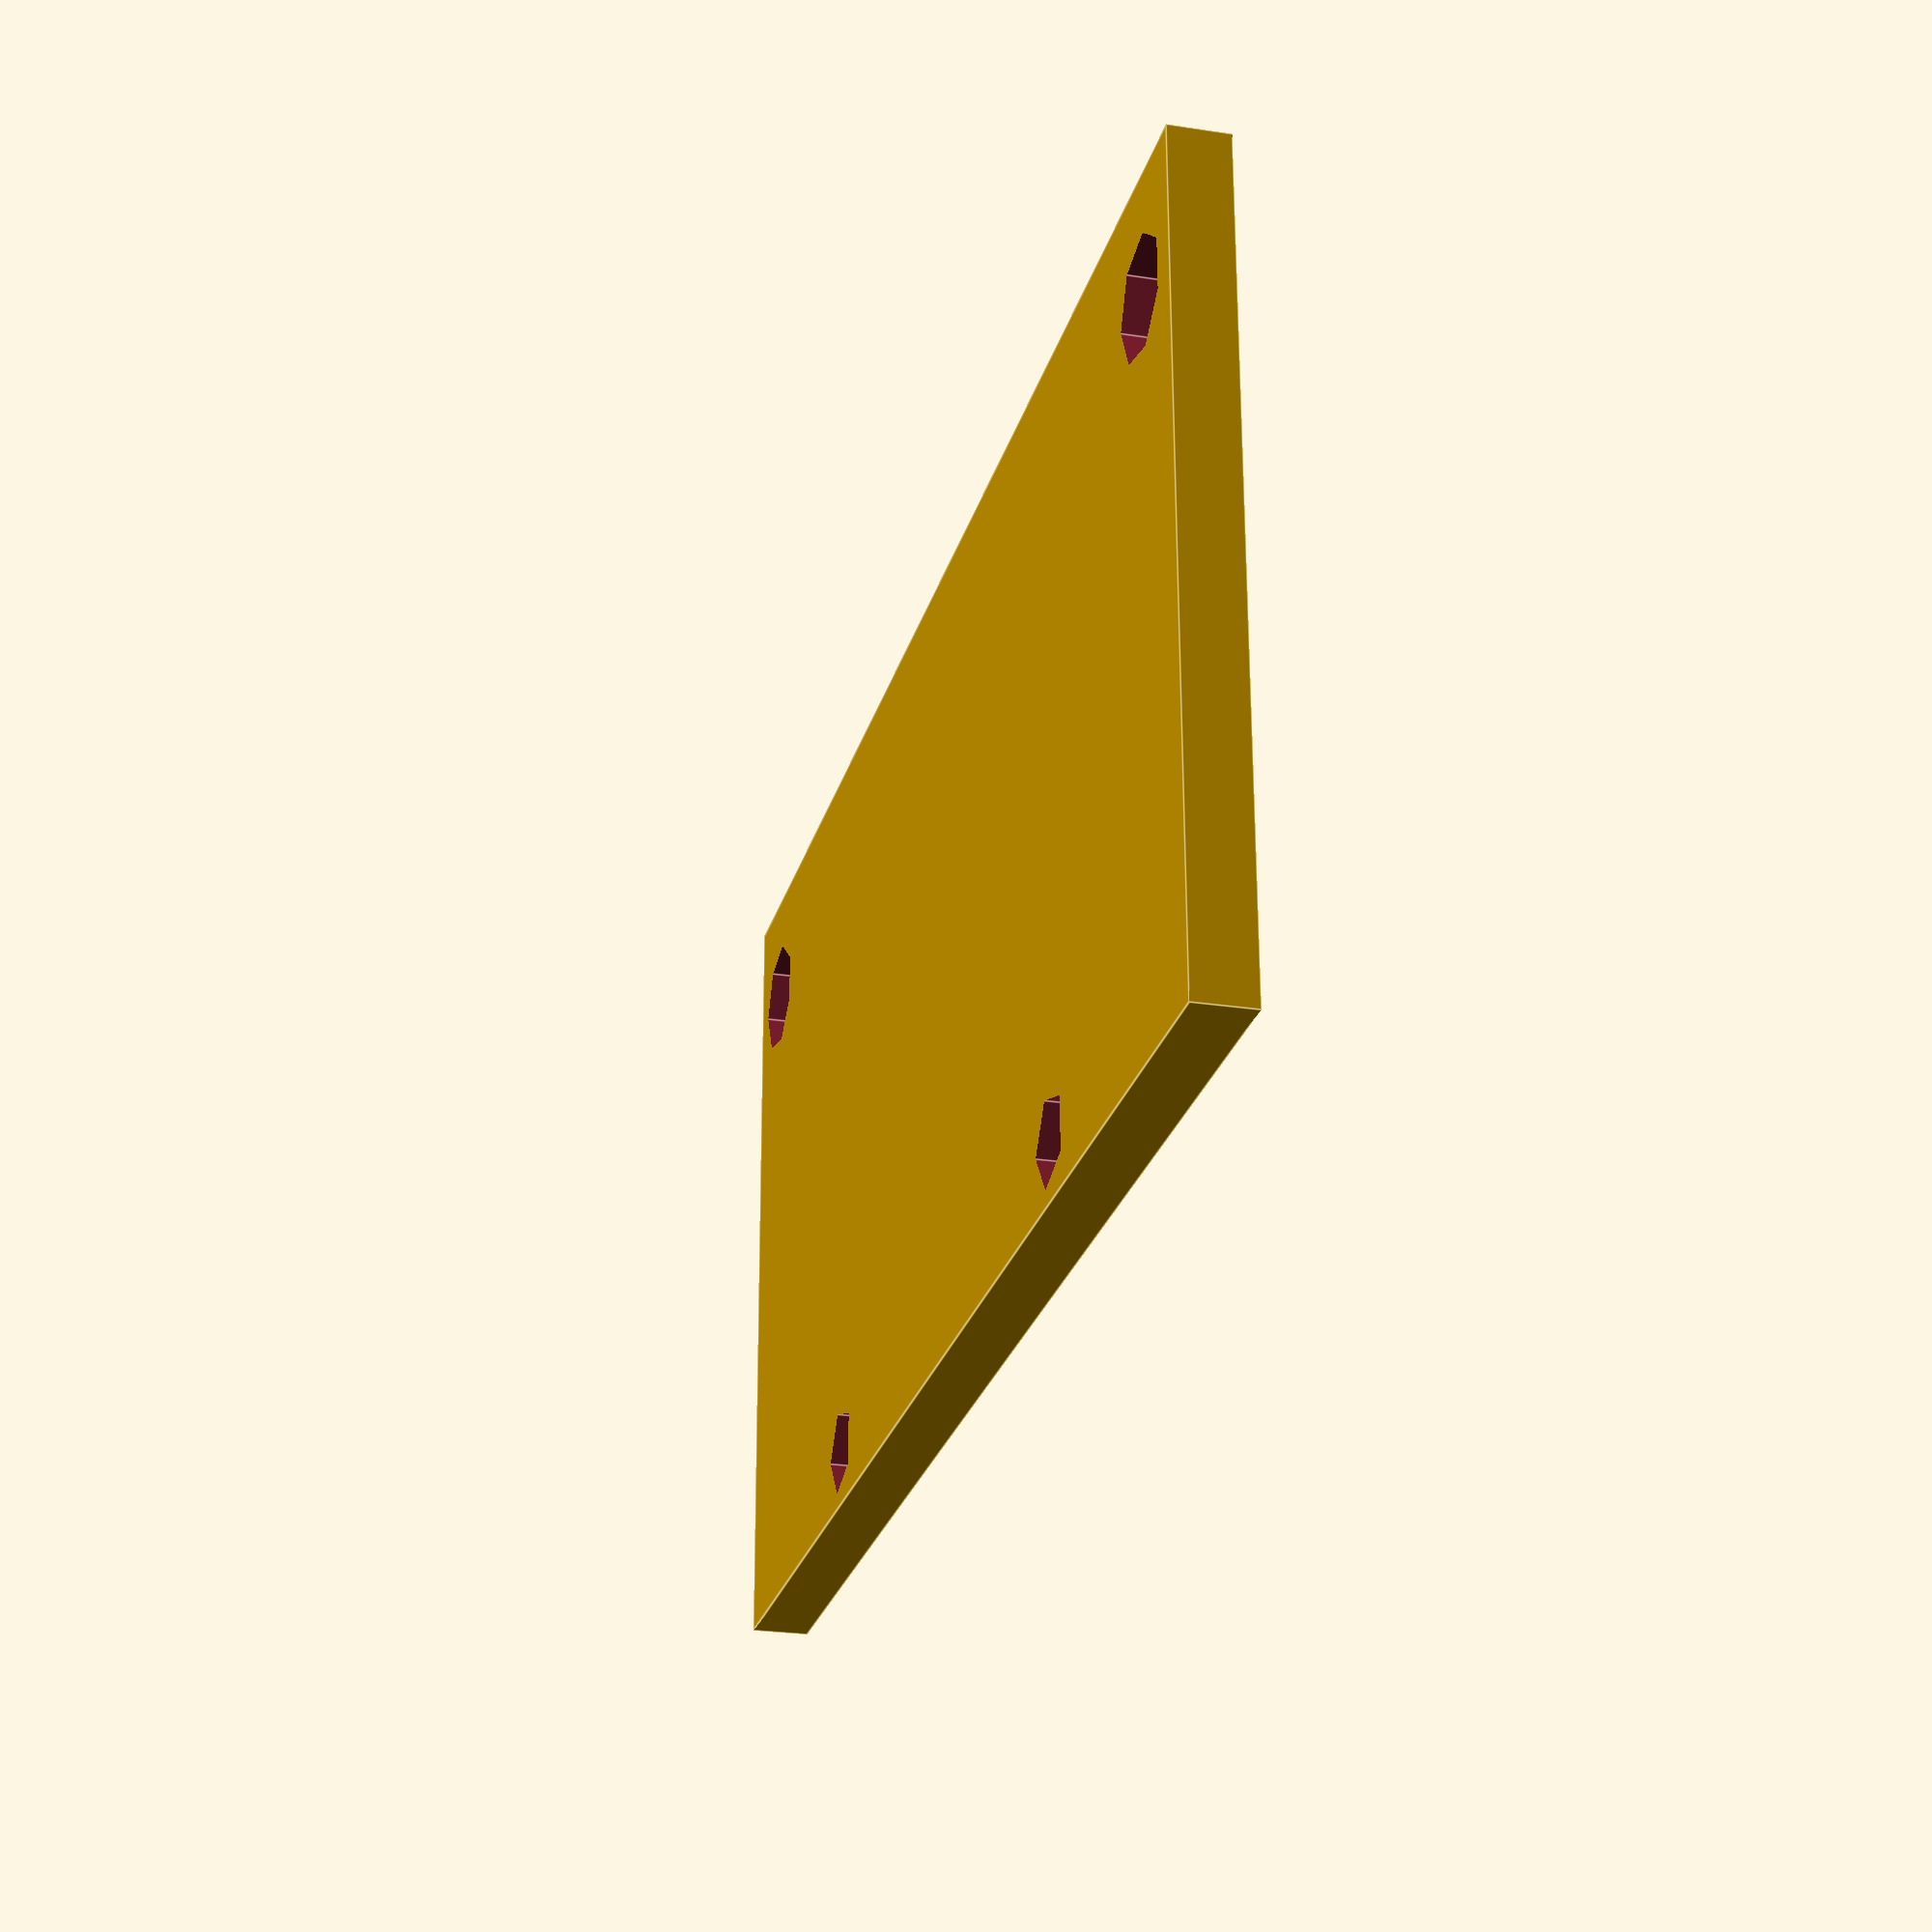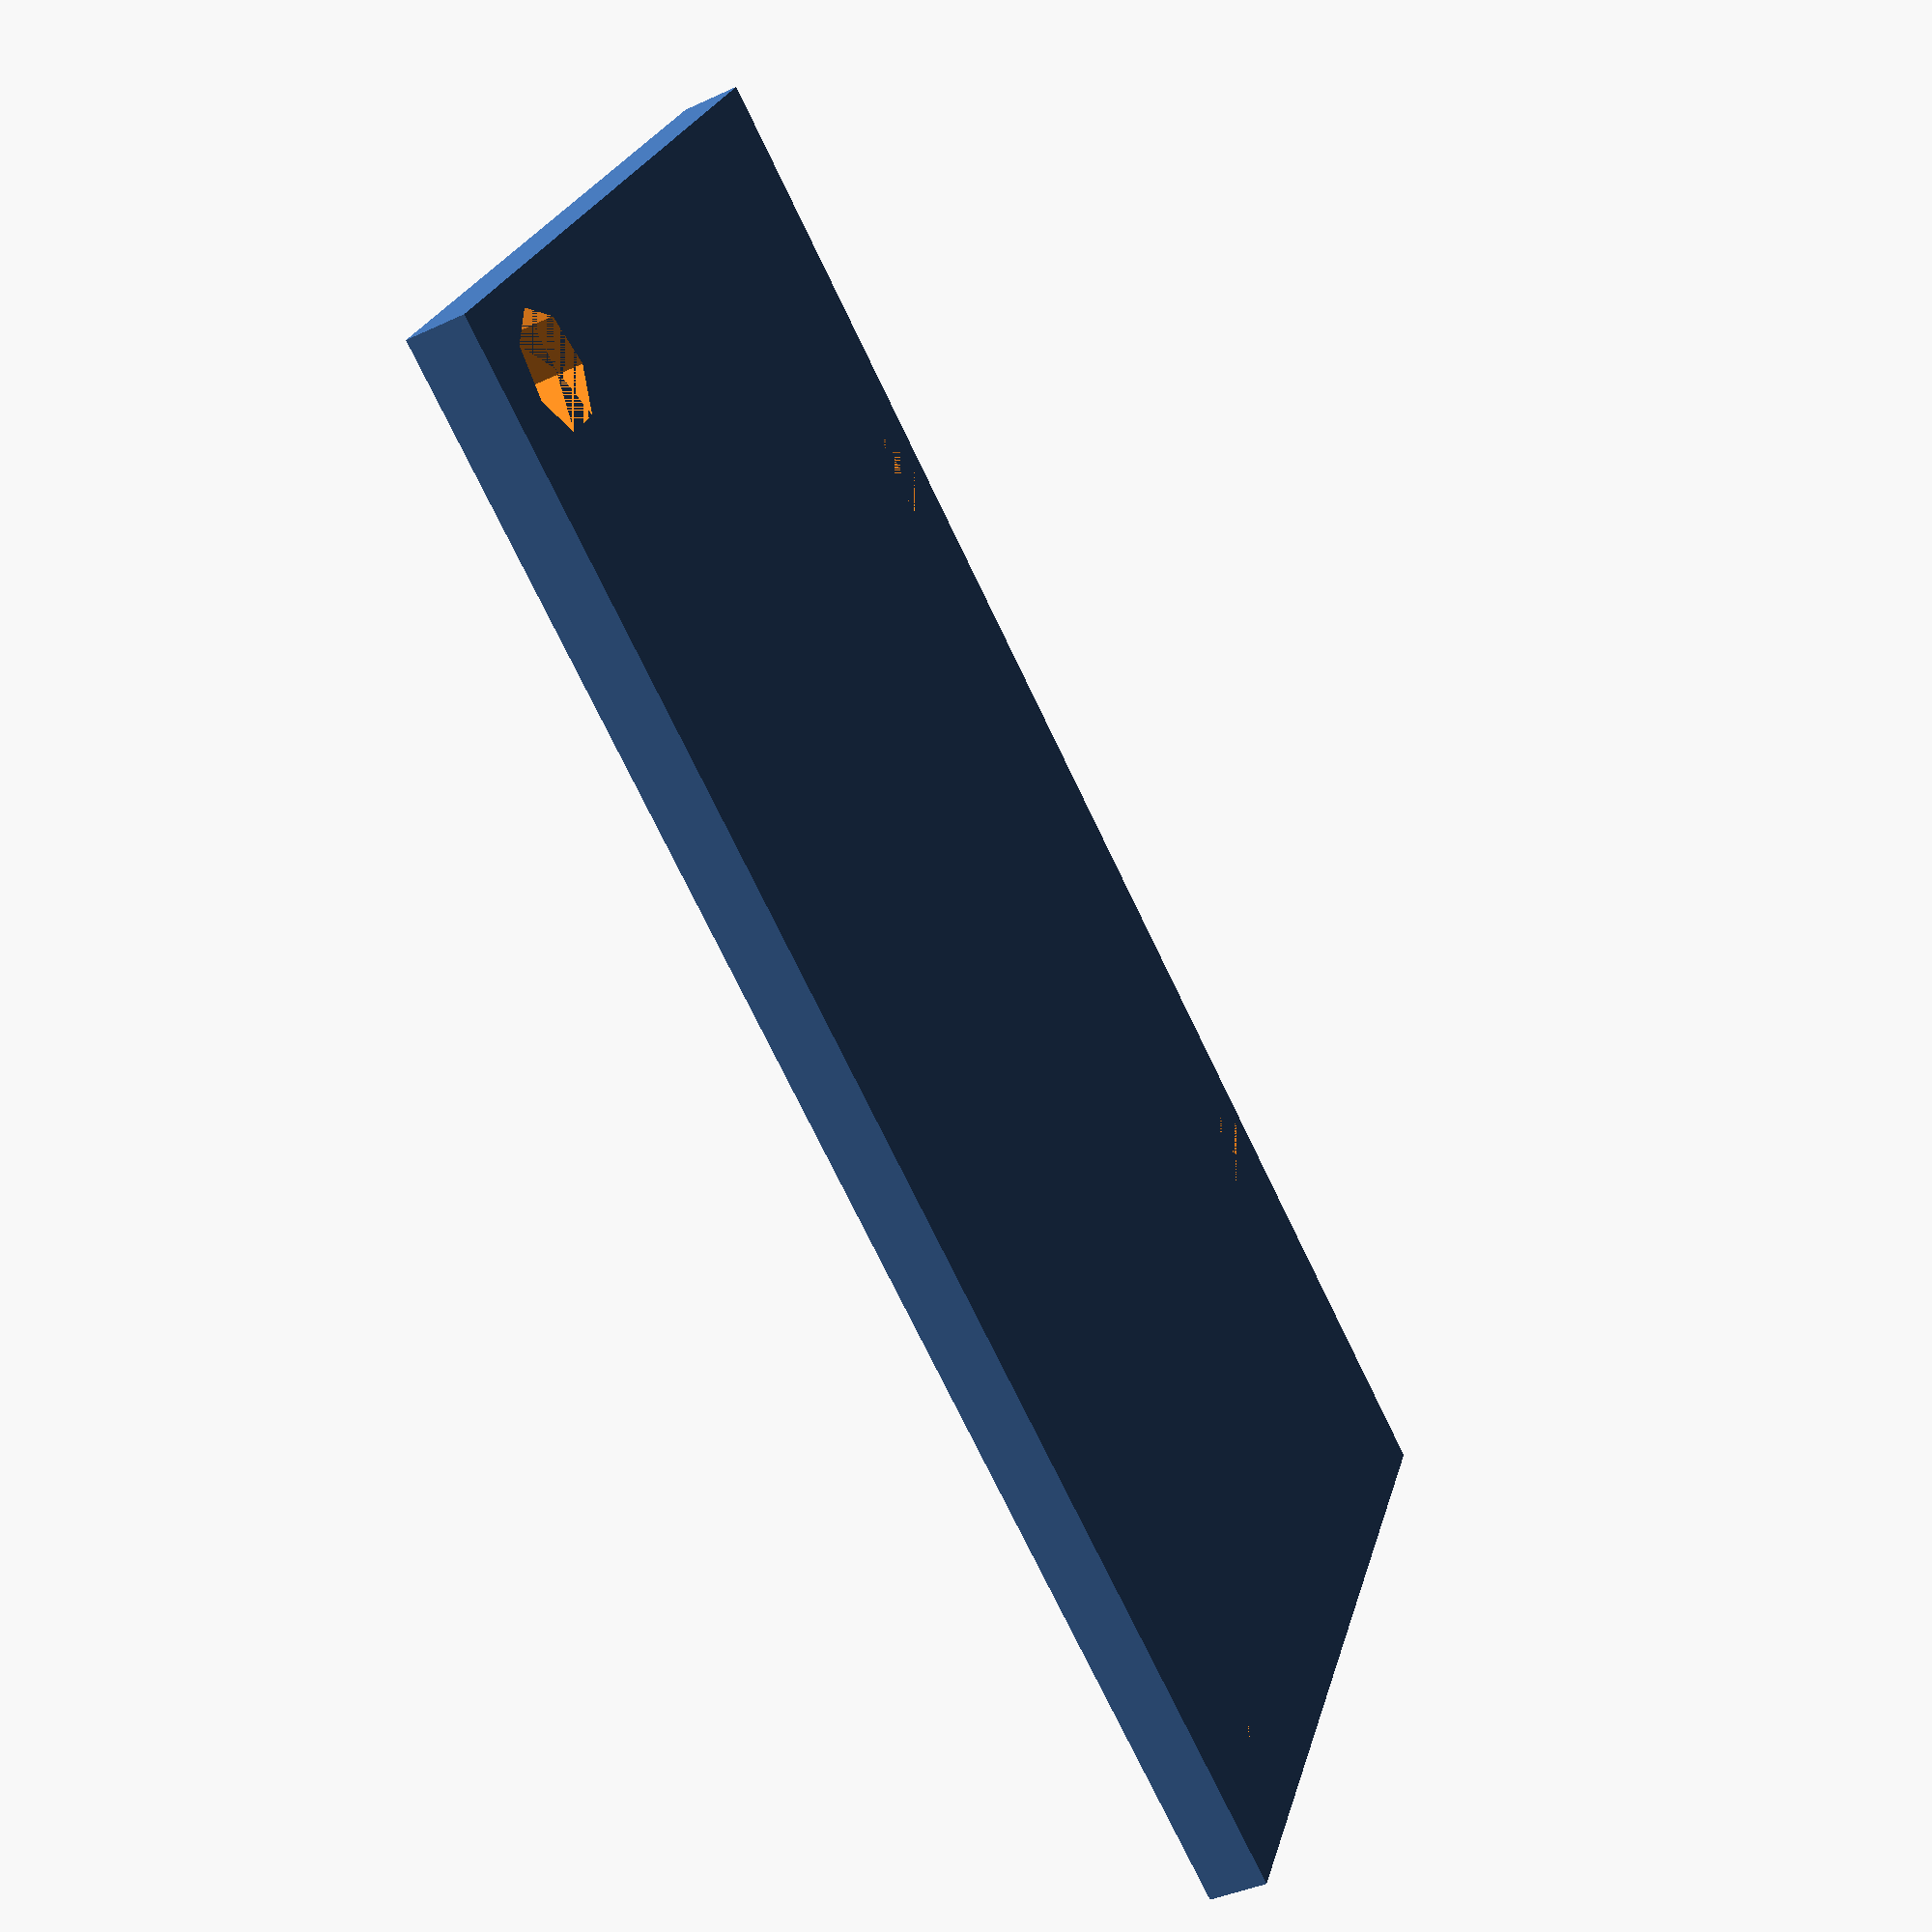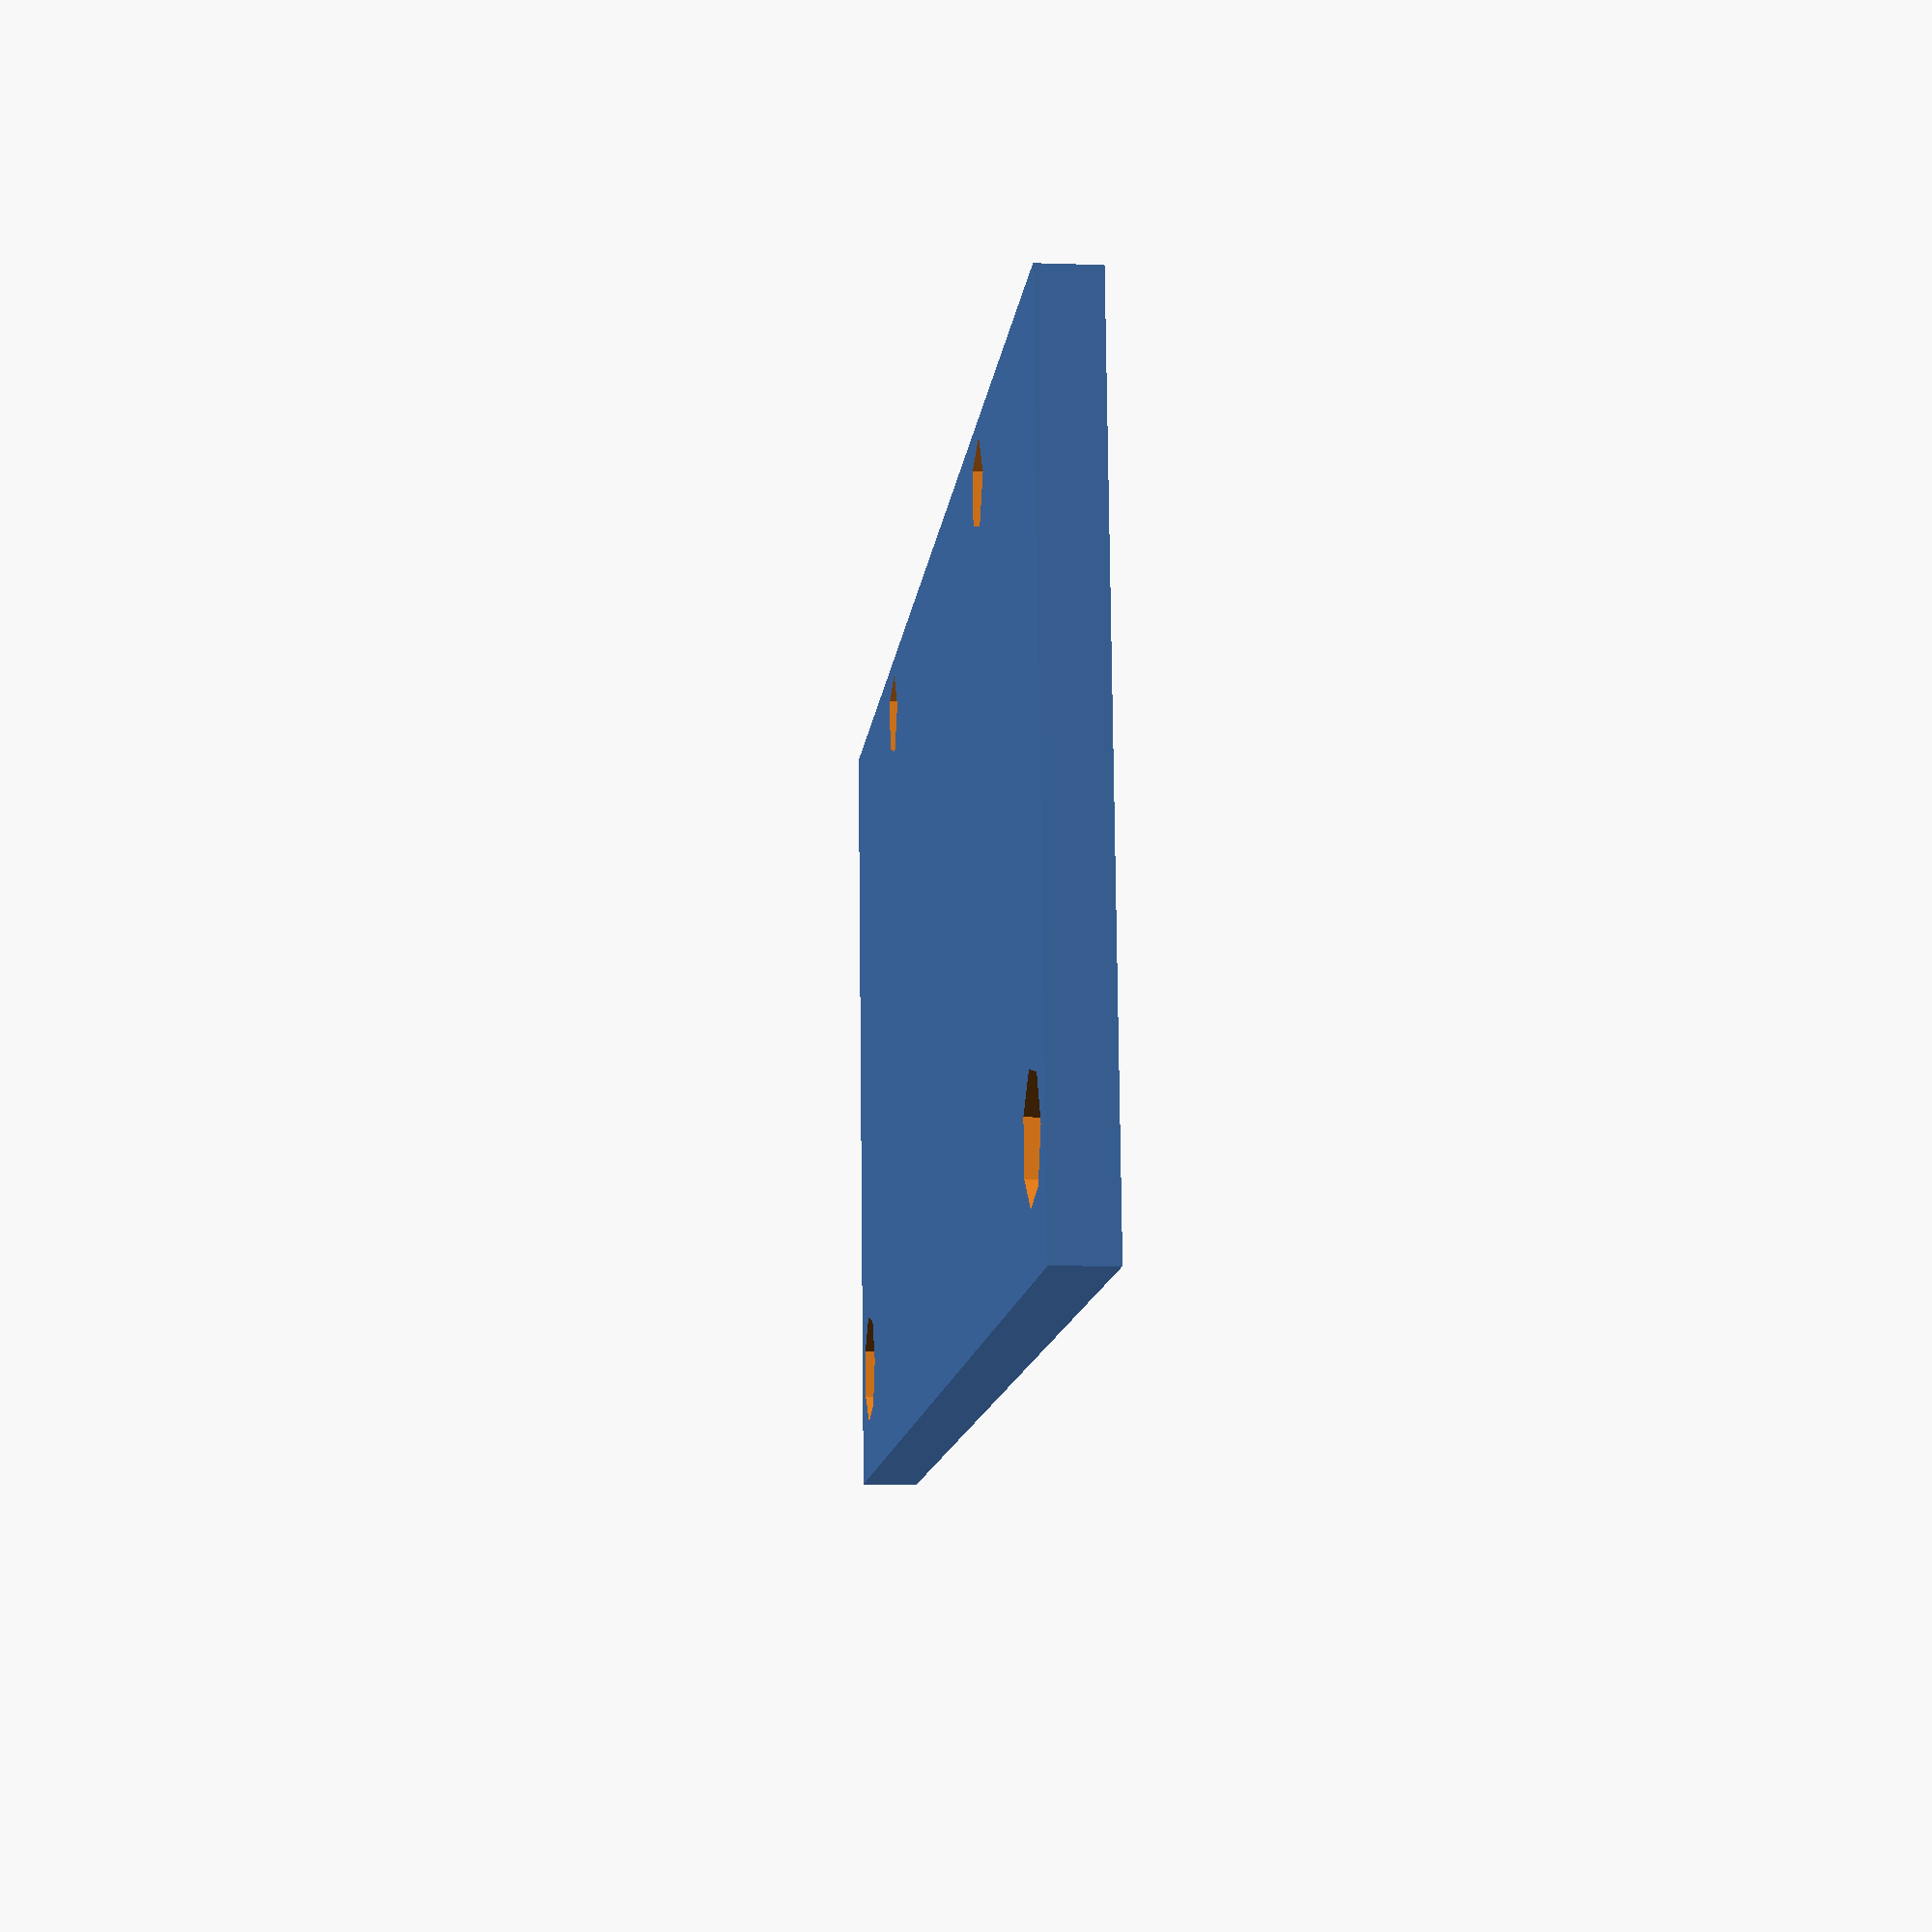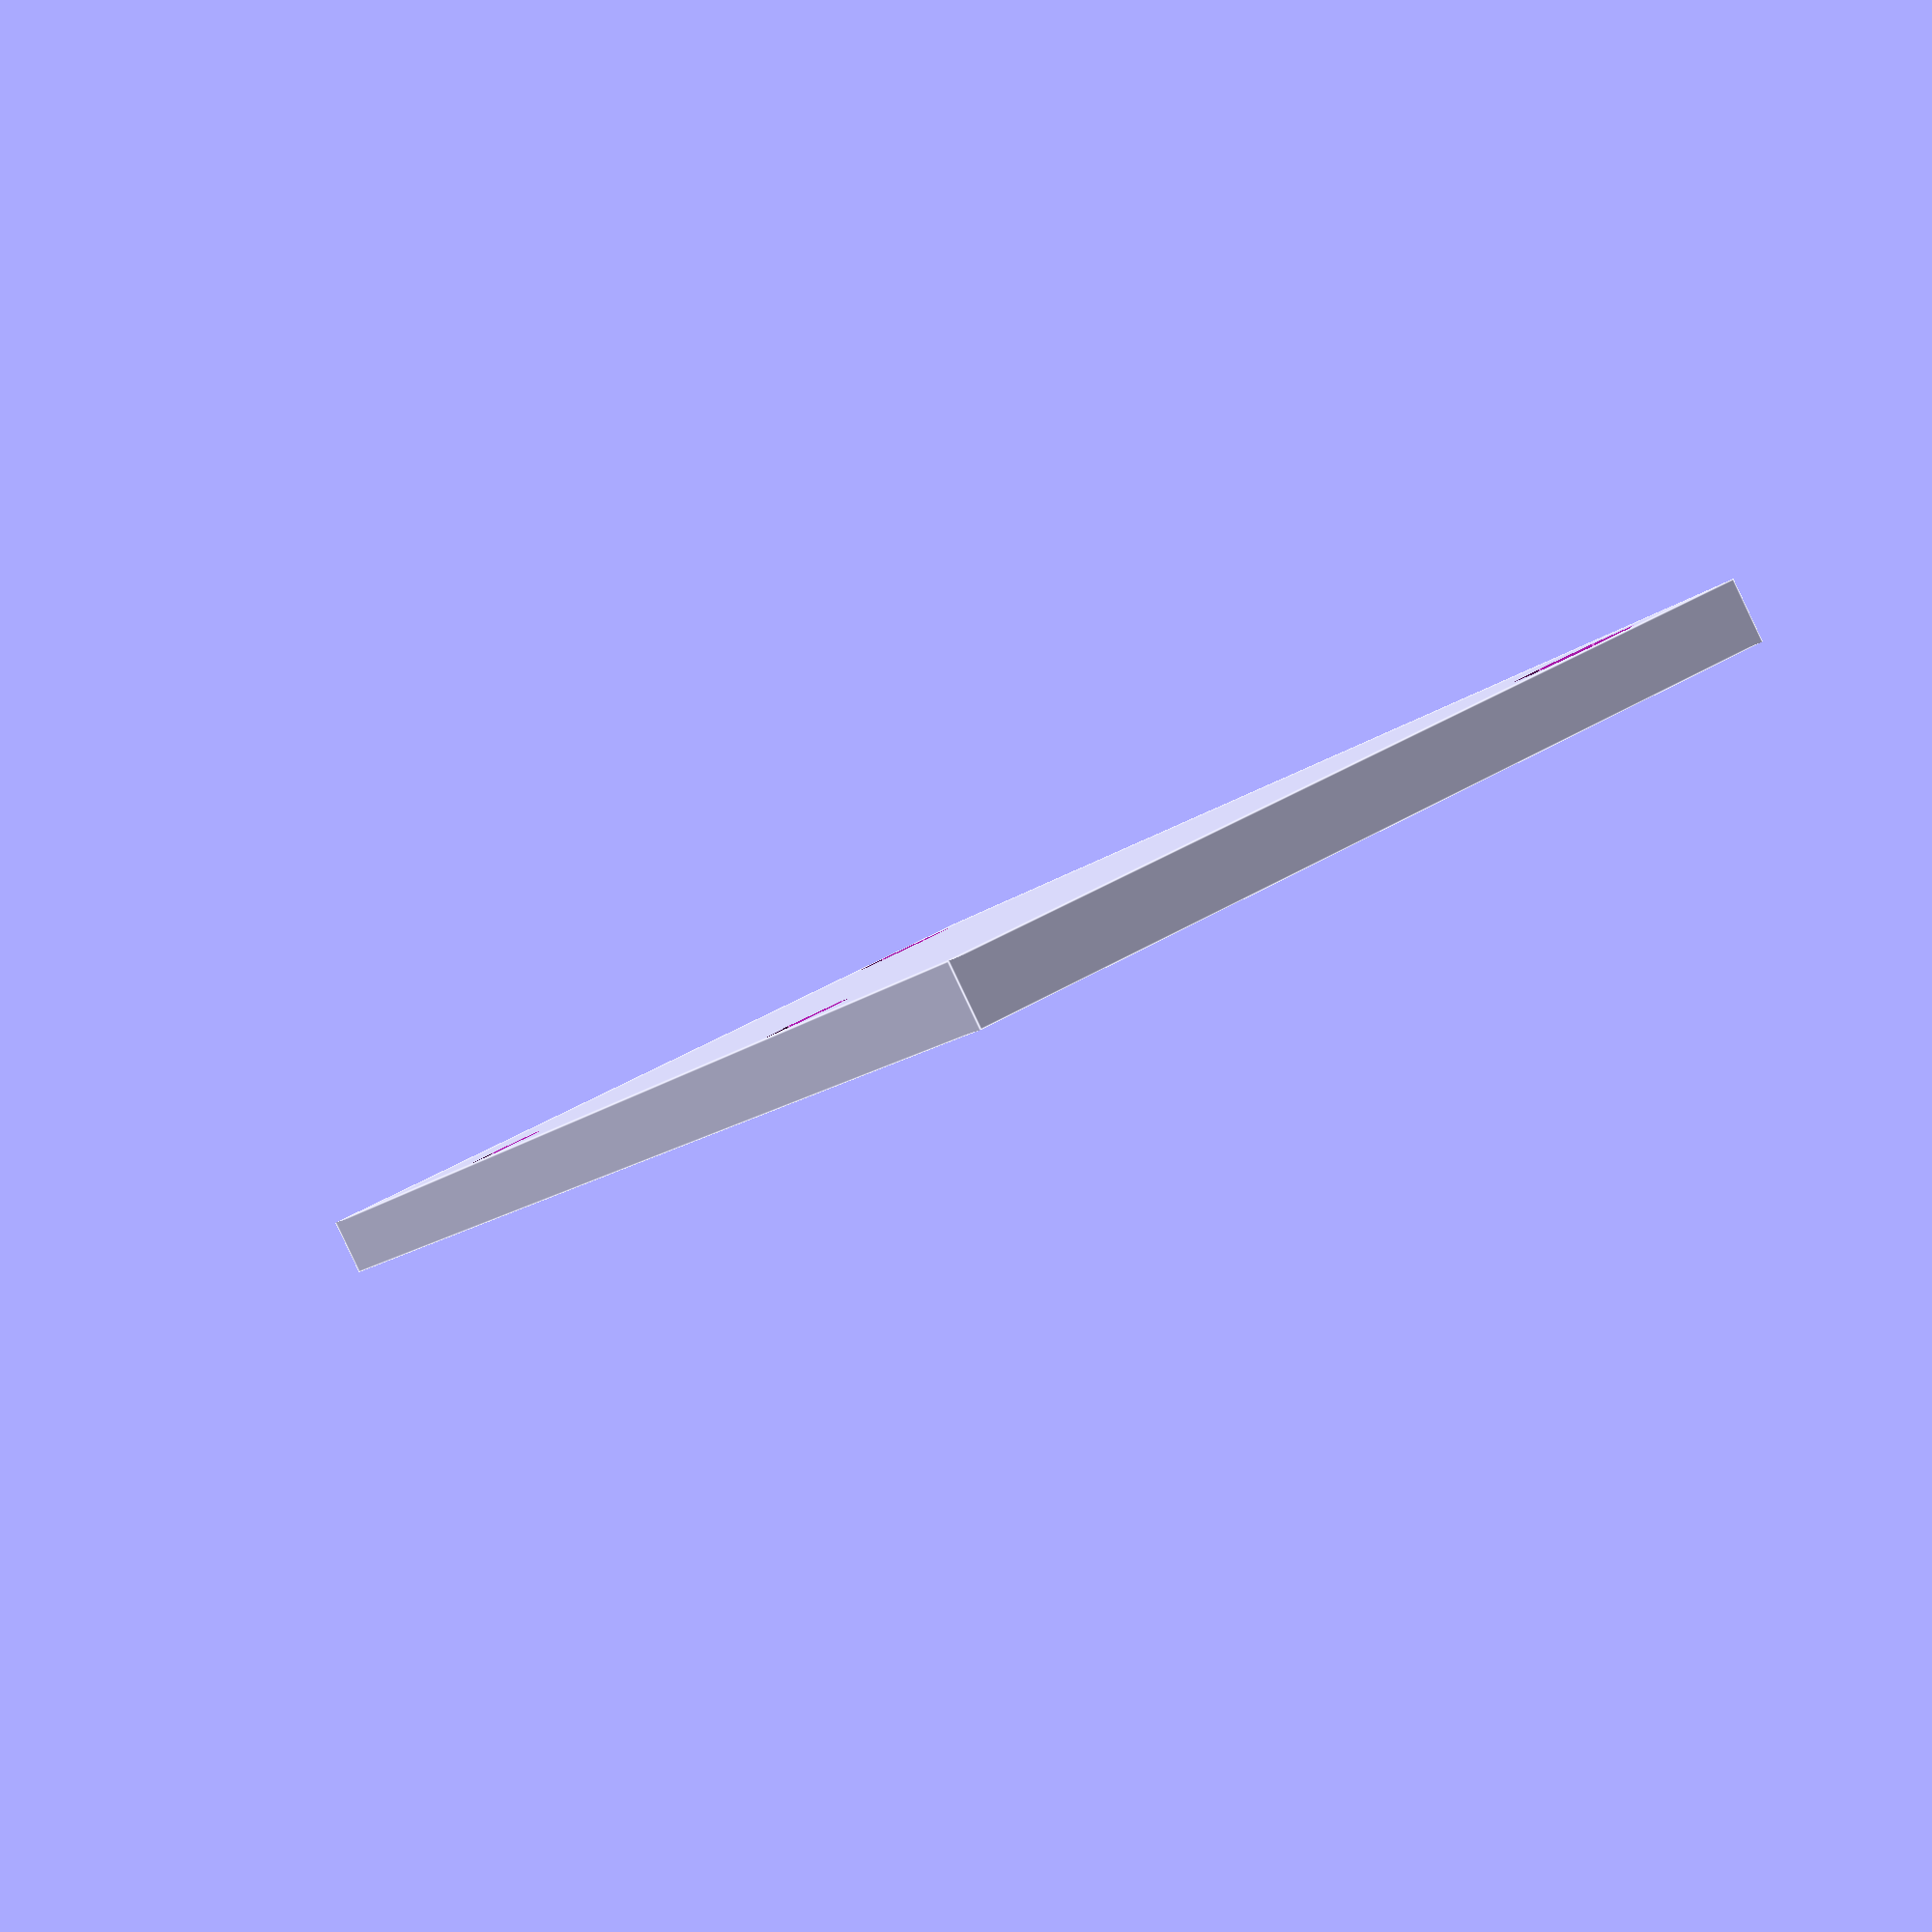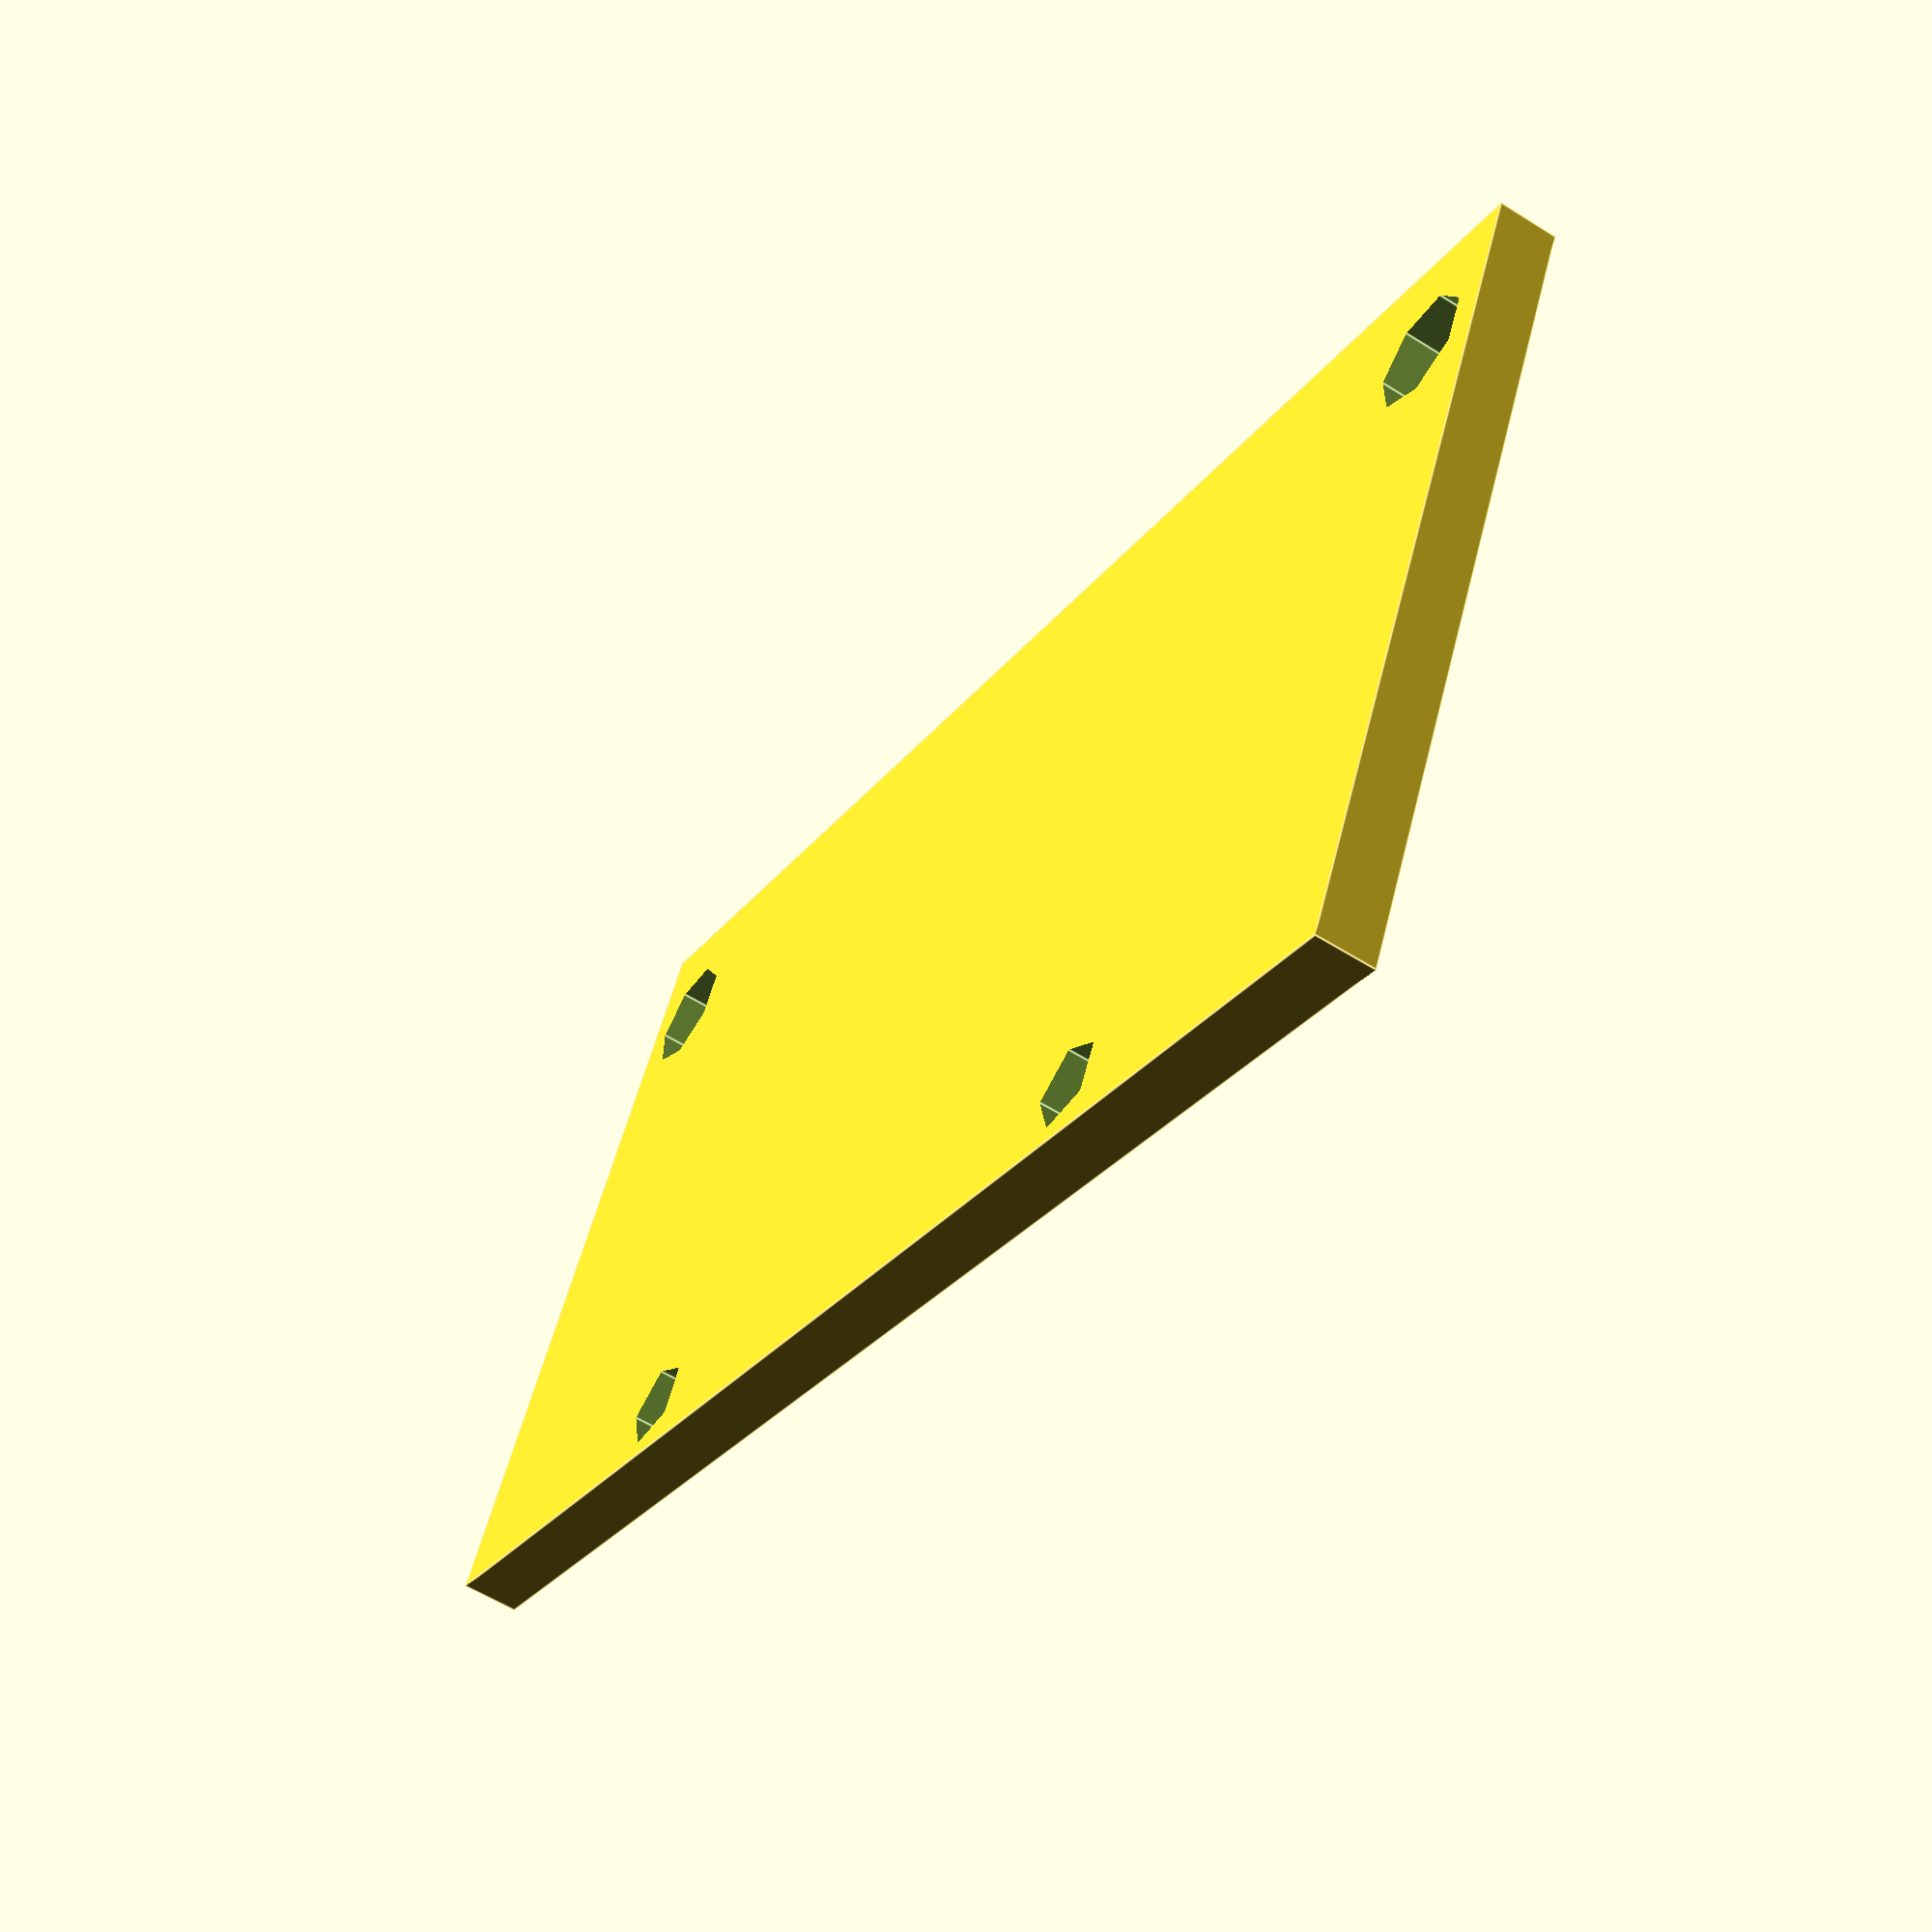
<openscad>
            difference(){
                cube([55,28,2]);
                //Troux pour l'Arduino
                translate([3,4,0]){
                    cylinder(r=2,h=6);
                }
                translate([52,4,0]){
                    cylinder(r=2,h=6);
                }
                //Troux pour support de la batterie:
                translate([27.5-13.5,26,0]){
                    cylinder(r=1.5,h=6); 
                }
                translate([27.5+13.5,26,0]){
                    cylinder(r=1.5,h=6); 
                }
            }
</openscad>
<views>
elev=204.8 azim=359.1 roll=104.3 proj=p view=edges
elev=40.9 azim=331.5 roll=119.4 proj=p view=wireframe
elev=6.3 azim=354.2 roll=83.7 proj=p view=solid
elev=268.6 azim=63.1 roll=154.6 proj=p view=edges
elev=238.5 azim=26.1 roll=123.0 proj=p view=edges
</views>
